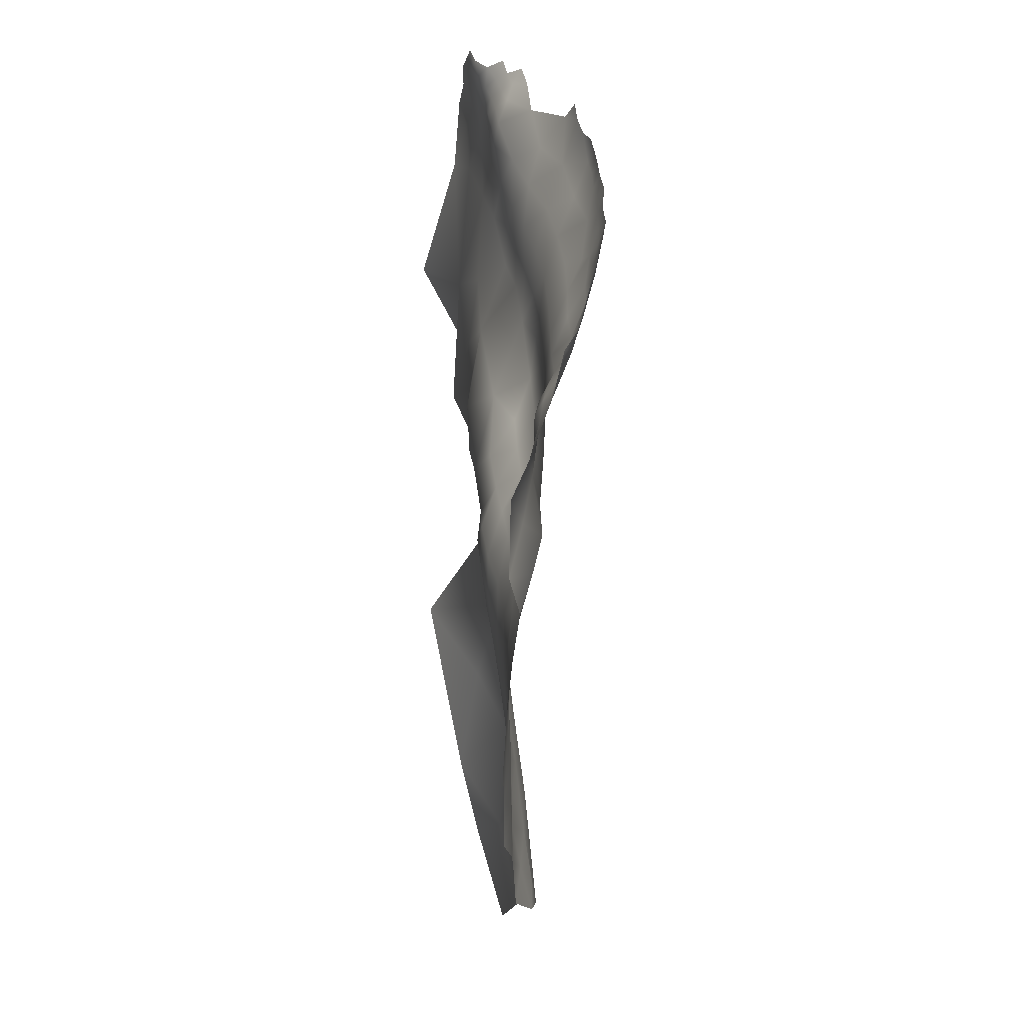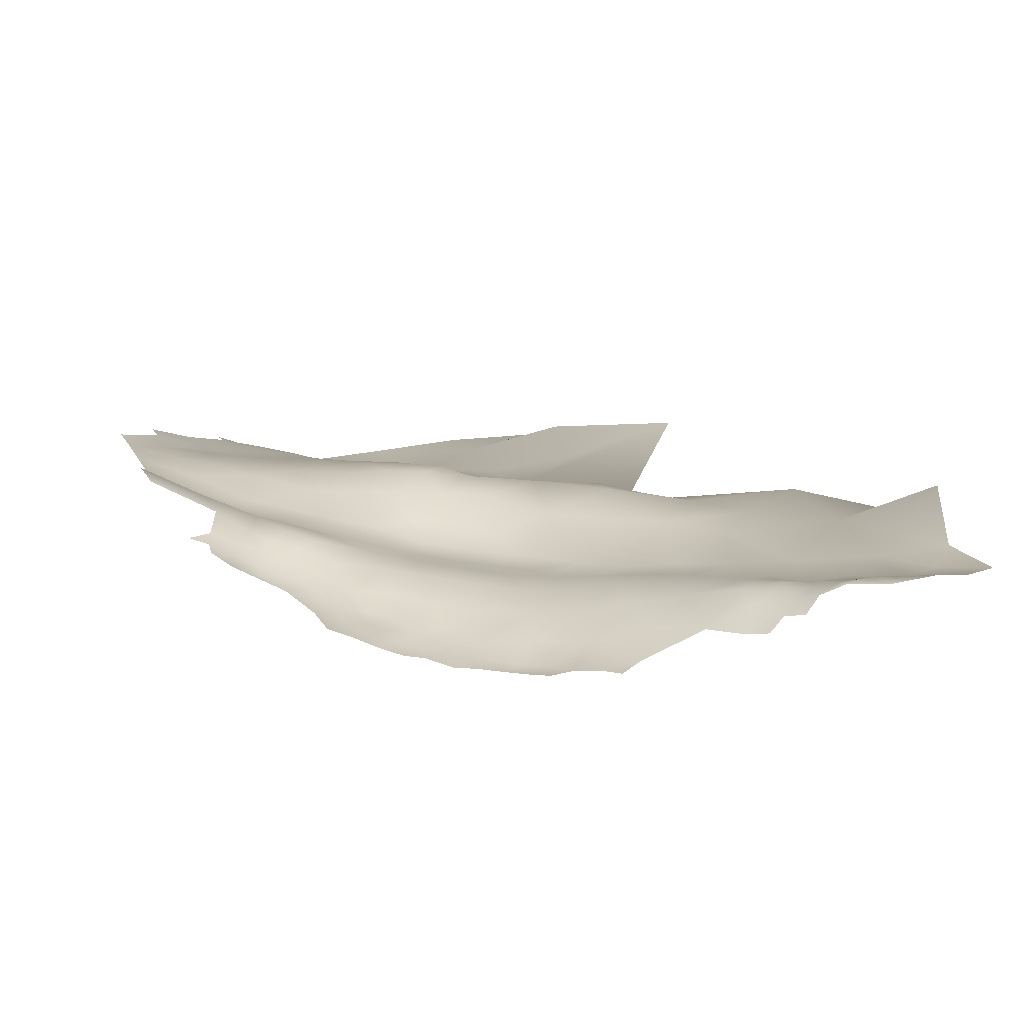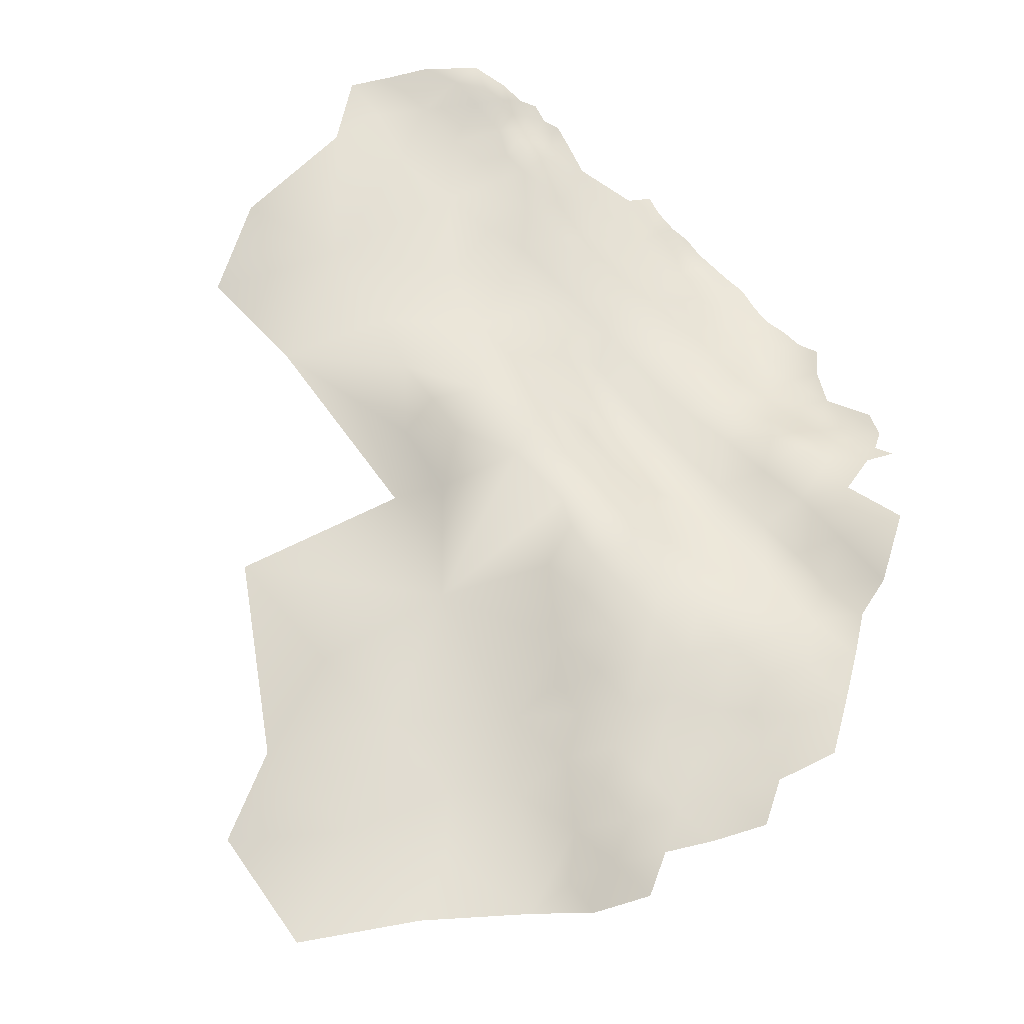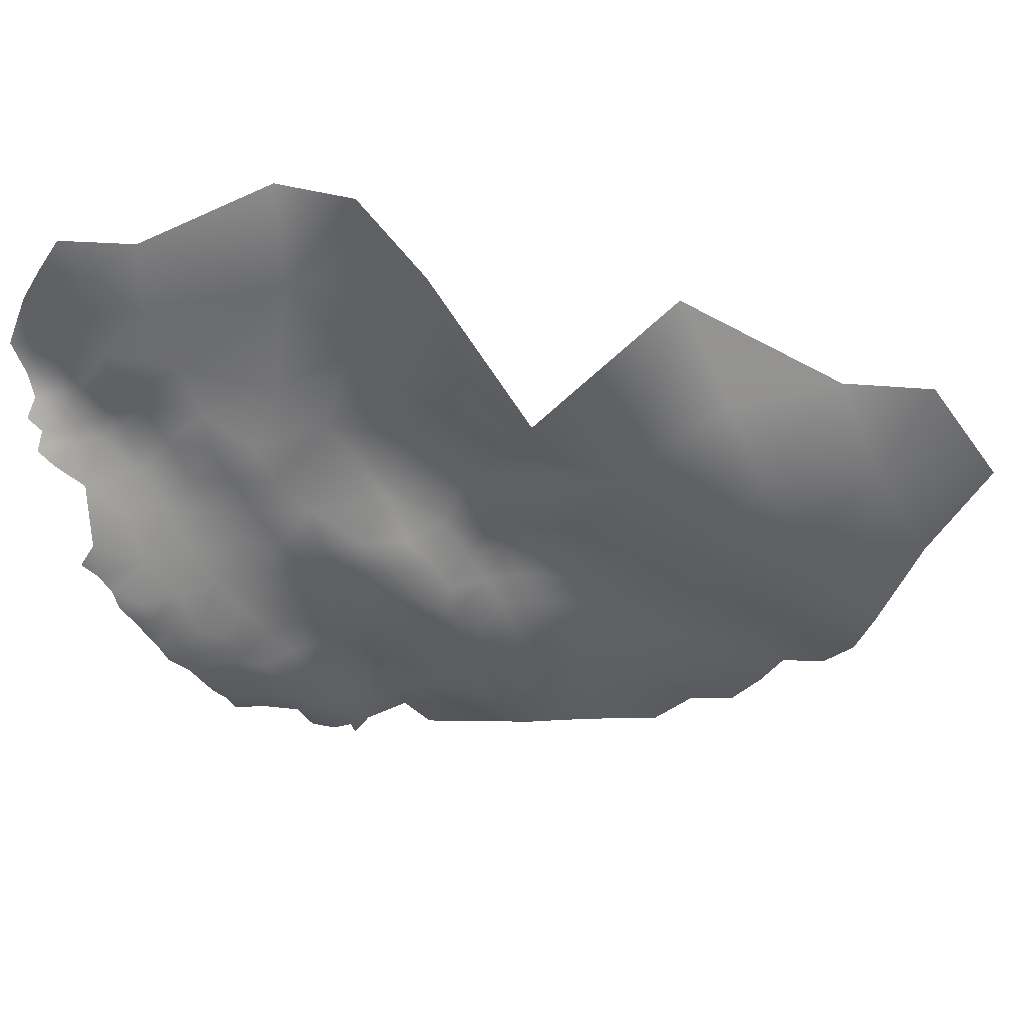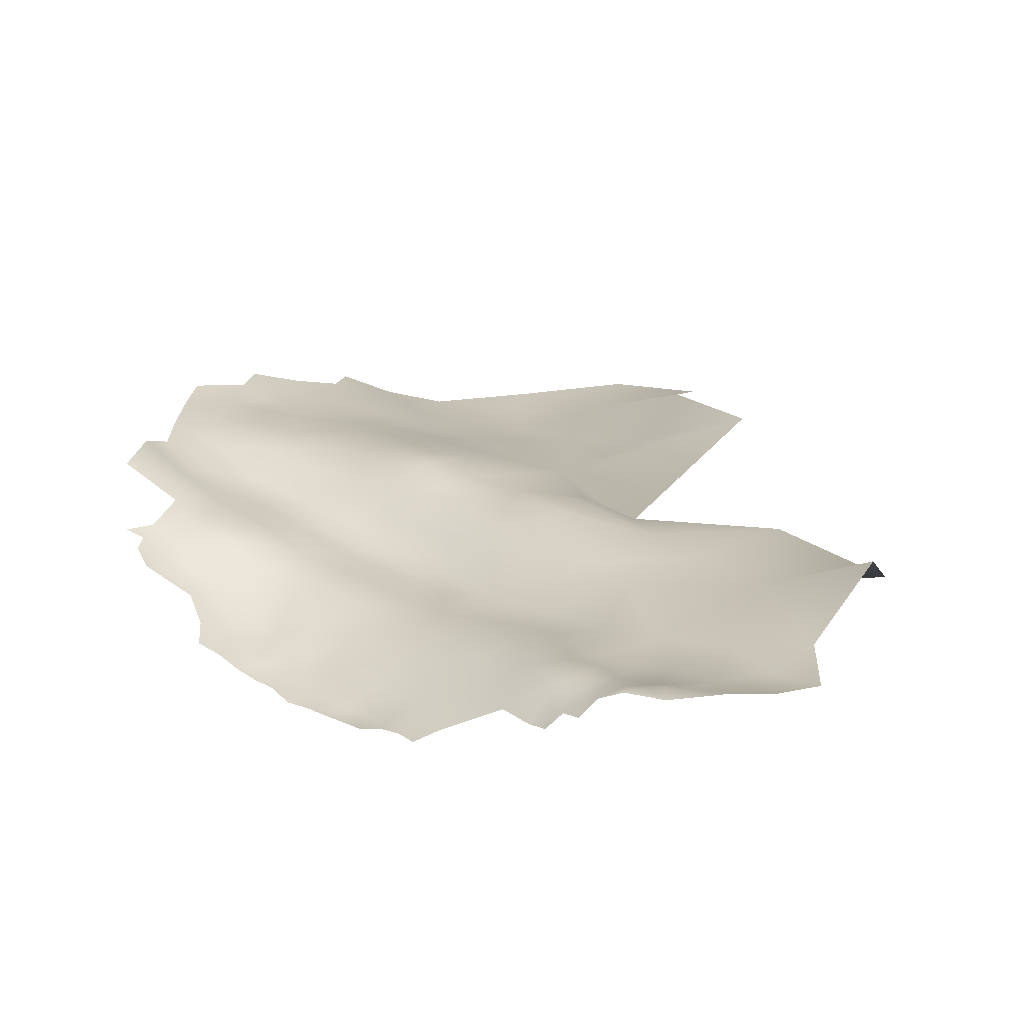
<metadata>
{"format":"obj","ext":"obj","renderer":"f3d","projection":"perspective","resolution":1024,"background":"white","views":[{"elev":12.5,"azim":80.7,"up":"+Y"},{"elev":10.2,"azim":165.5,"up":"+Z"},{"elev":67.1,"azim":18.7,"up":"+Z"},{"elev":-48.5,"azim":-90.0,"up":"+Z"},{"elev":18.9,"azim":-170.7,"up":"+Z"}]}
</metadata>
<code>
v -735.3 542.5 -60.46
v -735.6 539.5 -59.26
v -737.6 541.3 -58.14
v -735.7 536.4 -58.47
v -735.7 533.5 -57.99
v -736.4 530.4 -58.21
v -739.2 534.4 -57.83
v -733.2 534.7 -58.84
v -740.2 528.6 -59.2
v -738.1 538 -57.9
v -733.2 537.7 -59.86
v -733.1 540.5 -60.84
v -730.8 541.2 -62.93
v -701.1 528.9 -69.59
v -703.9 530.8 -69.49
v -704.4 527.3 -69.11
v -706.8 531.8 -68.76
v -698.1 527.2 -69.44
v -698.1 523.7 -68.77
v -701 525.6 -69.1
v -695.2 525.7 -69.25
v -692 524.2 -69.2
v -709.9 533.8 -68.45
v -712.3 536 -68.46
v -715.4 533.9 -67.48
v -694.9 522.5 -68.74
v -696.4 518.8 -67.51
v -692.3 520.5 -68.32
v -689 521.3 -68.43
v -686.3 519.5 -68.36
v -689.3 518.1 -67.85
v -731.1 538.7 -61.45
v -689.4 514.1 -66.49
v -693.1 513.2 -66.04
v -686.3 516.3 -67.22
v -686 513.1 -66.27
v -686.8 509.7 -65.31
v -683.2 511 -65.71
v -683.8 507.7 -64.84
v -683.1 514.5 -66.41
v -683 517.9 -67.36
v -680 515.9 -66.25
v -679.6 512.3 -65.42
v -676.7 515 -65.04
v -679.4 508 -64.16
v -675.6 510.5 -63.74
v -676 506.5 -62.94
v -676.4 502.9 -61.61
v -672.6 505.1 -61.65
v -675.9 499.1 -59.61
v -678.7 500.4 -60.81
v -672.7 501.1 -60.15
v -672.8 497.8 -58.42
v -669.4 499.6 -58.89
v -669.5 496.4 -57.15
v -669.4 492.4 -55.37
v -672.5 494.9 -56.44
v -674.9 492.1 -55.52
v -675.8 496.1 -57.49
v -679.2 493.7 -57
v -666.4 498.2 -57.54
v -666.5 495.2 -56.27
v -665.4 503.2 -58.19
v -663 499.7 -56.8
v -663 496.8 -56.06
v -663.6 493.8 -55.05
v -660.2 496.2 -55.16
v -680.5 497.6 -59.5
v -740.7 537.1 -57.25
v -744.5 537.7 -57.2
v -740.9 539.7 -56.95
v -746.3 540.4 -56.19
v -746.7 544.2 -56.5
v -743.9 540.9 -56.31
v -741.1 542.4 -56.58
v -749 540.3 -56.41
v -728.3 538.9 -63.43
v -730.3 536.1 -60.37
v -733.6 531.8 -58.23
v -730.1 532.3 -58.87
v -732.6 528.4 -58.43
v -694.9 515.6 -66.71
v -692.2 517.1 -67.41
v -669.8 502.5 -60.15
v -682.2 502.7 -62.41
v -736.4 525.5 -58.7
v -666.2 440.8 -50.29
v -670 441.7 -51.17
v -674.3 445.5 -51.65
v -669 446.4 -50.66
v -666.9 444.4 -50.53
v -655.9 443.1 -47.68
v -716.5 508.9 -61.03
v -716.3 500.6 -60.63
v -722.7 505.7 -60.58
v -722.5 512 -60.44
v -717 515.9 -60.98
v -711 512.6 -61.9
v -710.6 505.5 -61.51
v -729 508.5 -59.88
v -728.5 515.2 -60.07
v -734.5 516.1 -58.77
v -730 522 -59.22
v -723.4 518.8 -60.03
v -709.8 498.9 -61.76
v -705.1 509 -62.29
v -705.4 502.5 -61.56
v -704.6 515.6 -64.3
v -710.9 519.3 -63.77
v -703.9 521.9 -66.8
v -698.4 511.9 -64.39
v -699.3 505.3 -61.93
v -692.6 508.2 -63.7
v -709.5 492.1 -60.81
v -715 488.5 -55.64
v -704.4 495 -61.56
v -693.4 501.7 -61.19
v -699.7 498.7 -61.04
v -710.8 526.5 -66.26
v -725.1 526.5 -60.42
v -724.2 534.6 -63.46
v -719 528.9 -63.99
v -718.4 522.7 -62.04
v -737.3 505.1 -56.37
v -742.9 519.2 -58.11
v -693.7 495.2 -60.36
v -698.1 491.4 -61.04
v -703 487.8 -60.37
v -686.5 492 -58.99
v -688 499.1 -60.42
v -687.5 504.8 -62.74
v -691.8 487.6 -60.12
v -690.8 478.9 -58.17
v -696.8 484.3 -59.94
v -684.8 483.5 -58.61
v -729.9 497.4 -55.75
v -683.1 474.9 -56.8
v -682.6 467.5 -53.97
v -676.2 478.5 -56.58
v -678.7 487.3 -56.34
v -671.8 483.9 -54.68
v -665.3 487.4 -53.11
v -664.1 478.3 -51.94
v -656.4 483.5 -48.94
v -656.1 472.2 -48.64
v -669.9 475.1 -55.85
v -673.3 470 -54.89
v -674 462.9 -52.02
v -674.7 455.7 -51.14
v -681 452.2 -51.79
v -681.5 459.9 -51.94
v -668.9 459 -50.61
v -668.6 452.1 -50.44
v -662.9 456 -49.75
v -662.9 447.5 -49.54
v -681.4 445.5 -52.27
v -680.8 439.1 -52.65
v -681 432.3 -52.84
v -687 435.6 -53.56
v -686.8 442.2 -52.85
v -675.1 436.1 -51.98
v -675 428.9 -52.13
v -681.2 425.6 -53.24
v -686.8 429.3 -54.16
v -675.1 422.1 -52.31
v -668.8 433.3 -50.86
v -668.9 425.6 -51.08
v -686.8 449 -52.09
v -693.4 431.9 -55.76
v -693.6 439.1 -54.77
v -693 446 -53.05
v -700.7 449.3 -53.89
v -693 452.9 -52
v -687.4 456.1 -51.83
v -675.2 415.3 -52.81
v -682 418.7 -54.69
v -688.9 422.2 -56.34
v -687.2 414.5 -57.29
v -656.9 459.5 -49.21
v -656.3 451.6 -48.31
v -664.8 463.7 -51.54
v -664.1 470.9 -53.43
v -657.7 466.6 -50.45
v -698.7 425.1 -58.14
v -703.1 436.1 -57.16
v -682.4 411.2 -56.55
v -662.3 429.8 -48.92
v -698.5 442.9 -55.06
v -691.2 408.6 -58.76
v -662.3 437 -48.94
v -699.1 456.7 -51.93
v -705.7 459.7 -52.69
v -699.9 463.1 -51.17
v -693.8 459.7 -51.37
v -694.5 466.4 -51.46
v -688.7 463.2 -52.15
v -704.3 466.6 -51.23
v -700.3 469.8 -51.36
v -707 470.7 -52.23
v -701.2 476 -53.85
v -695.6 473.2 -53.96
v -696.7 478.9 -57.2
v -689.9 470.4 -54.02
v -709.2 422.4 -59.23
v -707.7 479.8 -53.93
v -716.4 476 -52.52
v -707.6 485.6 -57.94
v -702.3 481.9 -57.46
v -706.1 412.6 -59.14
v -706.4 402.3 -58.36
v -725.8 484.9 -52.75
v -726.5 477.1 -53.18
v -734.8 475.5 -56.34
v -732.4 481.5 -54.22
v -733.3 465.7 -60.38
v -726.1 468.3 -55.74
v -738.7 486 -54.96
v -745.2 493 -55.8
v -765.8 534.5 -57.27
v -760.5 537.9 -57.27
v -764.4 523.3 -56.12
v -759.7 530.6 -57.62
v -752.5 534.3 -57.79
v -745.7 529.9 -58.25
v -753 523.3 -57.18
v -754.8 541.1 -56.35
v -803 427.9 -53.96
v -757.3 481.4 -54.69
v -720.3 451.4 -57.41
v -721 429.4 -58.45
v -733.6 435 -55.53
v -735.9 417.7 -52.76
v -737.4 404 -56.01
v -722.5 393.3 -58.23
v -749 443.2 -49.06
v -756.8 502.2 -55.81
v -721.1 411.3 -57.58
v -771.6 503.3 -51.11
v -773.4 491 -57.87
f 12 32 11
f 73 72 76
f 78 11 32
f 5 4 8
f 73 74 72
f 12 2 1
f 11 8 4
f 69 10 7
f 8 79 5
f 11 2 12
f 30 31 29
f 78 8 11
f 6 79 81
f 13 32 12
f 70 72 74
f 6 5 79
f 3 1 2
f 14 18 20
f 4 10 2
f 4 2 11
f 21 26 19
f 18 19 20
f 18 21 19
f 26 28 27
f 7 10 4
f 7 4 5
f 74 75 71
f 30 35 31
f 71 10 69
f 81 86 6
f 33 31 35
f 54 61 55
f 38 39 37
f 38 37 36
f 26 21 22
f 83 27 28
f 83 82 27
f 40 38 36
f 50 53 59
f 35 36 33
f 14 16 15
f 50 52 53
f 61 62 55
f 20 16 14
f 70 74 71
f 70 71 69
f 56 55 62
f 56 57 55
f 28 26 22
f 3 2 10
f 40 35 41
f 40 36 35
f 80 79 8
f 80 8 78
f 91 88 90
f 62 65 66
f 89 90 88
f 42 44 43
f 33 83 31
f 54 53 52
f 50 48 52
f 50 51 48
f 77 32 13
f 53 54 55
f 41 42 40
f 84 54 52
f 58 59 57
f 46 45 43
f 46 43 44
f 47 49 48
f 53 57 59
f 53 55 57
f 31 83 28
f 31 28 29
f 41 35 30
f 58 60 59
f 54 63 61
f 54 84 63
f 71 3 10
f 49 52 48
f 47 45 46
f 87 88 91
f 61 65 62
f 68 51 50
f 66 65 67
f 40 43 38
f 40 42 43
f 84 52 49
f 75 3 71
f 83 34 82
f 83 33 34
f 9 6 86
f 45 38 43
f 45 39 38
f 29 28 22
f 68 50 59
f 68 59 60
f 64 65 61
f 64 61 63
f 77 78 32
f 6 7 5
f 23 25 24
f 73 75 74
f 81 79 80
f 131 37 39
f 66 56 62
f 19 26 27
f 33 36 37
f 17 15 16
f 70 76 72
f 58 57 56
f 85 51 68
f 70 69 7
f 85 131 39
f 99 106 107
f 194 195 196
f 207 128 208
f 198 197 199
f 156 157 160
f 161 158 157
f 160 168 156
f 121 78 77
f 130 126 117
f 159 160 157
f 159 157 158
f 85 48 51
f 49 47 46
f 200 201 198
f 200 198 199
f 162 158 161
f 162 163 158
f 208 128 134
f 193 197 198
f 163 162 165
f 93 95 96
f 97 96 104
f 110 16 20
f 167 165 162
f 9 7 6
f 109 110 108
f 202 208 134
f 193 195 194
f 150 156 168
f 112 106 111
f 111 82 34
f 113 37 131
f 116 114 105
f 131 130 117
f 131 117 113
f 112 118 107
f 112 107 106
f 121 80 78
f 105 99 107
f 105 94 99
f 140 60 58
f 85 39 45
f 166 167 162
f 198 195 193
f 202 201 200
f 152 149 148
f 191 193 194
f 97 98 93
f 97 93 96
f 161 166 162
f 150 168 174
f 113 111 34
f 113 112 111
f 110 109 119
f 160 171 168
f 196 195 203
f 200 208 202
f 164 159 158
f 110 20 19
f 123 97 104
f 111 106 108
f 93 94 95
f 93 99 94
f 127 134 128
f 192 197 193
f 192 193 191
f 112 113 117
f 164 158 163
f 120 122 123
f 173 174 168
f 173 168 171
f 99 98 106
f 99 93 98
f 152 154 153
f 96 95 100
f 103 104 101
f 48 45 47
f 48 85 45
f 130 131 85
f 108 106 98
f 108 98 109
f 174 173 194
f 174 194 196
f 155 153 154
f 149 152 153
f 187 166 190
f 101 96 100
f 101 104 96
f 151 150 174
f 200 199 205
f 200 205 208
f 132 134 127
f 129 126 130
f 142 56 66
f 201 203 195
f 201 195 198
f 149 150 151
f 172 173 171
f 119 16 110
f 120 121 122
f 117 126 118
f 117 118 112
f 120 123 104
f 120 104 103
f 116 127 128
f 180 155 154
f 180 154 179
f 191 173 172
f 191 194 173
f 205 207 208
f 127 118 126
f 127 116 118
f 138 196 203
f 115 114 207
f 109 98 97
f 170 171 160
f 170 160 159
f 116 107 118
f 116 105 107
f 132 126 129
f 132 127 126
f 196 151 174
f 155 91 90
f 155 90 153
f 176 163 165
f 181 154 152
f 119 17 16
f 176 165 175
f 49 63 84
f 169 170 159
f 169 159 164
f 113 34 33
f 113 33 37
f 114 116 128
f 114 128 207
f 148 149 151
f 186 189 178
f 135 132 129
f 188 172 171
f 188 171 170
f 103 86 81
f 185 169 184
f 226 73 76
f 222 219 220
f 133 202 134
f 102 103 101
f 179 154 181
f 179 181 183
f 178 176 186
f 178 177 176
f 223 226 76
f 155 87 91
f 130 85 68
f 138 151 196
f 185 188 170
f 185 170 169
f 187 167 166
f 183 181 182
f 133 132 135
f 133 134 132
f 139 146 147
f 166 87 190
f 135 137 133
f 120 80 121
f 153 90 89
f 155 180 92
f 119 23 17
f 111 27 82
f 147 146 182
f 125 9 86
f 224 7 9
f 224 70 7
f 223 70 224
f 223 76 70
f 214 212 213
f 214 211 212
f 161 89 88
f 221 219 222
f 181 152 148
f 223 220 226
f 223 222 220
f 133 201 202
f 110 19 27
f 143 182 146
f 177 164 163
f 177 163 176
f 109 97 123
f 120 103 81
f 120 81 80
f 157 156 89
f 157 89 161
f 203 137 138
f 140 141 139
f 213 216 215
f 213 212 216
f 186 176 175
f 129 130 68
f 129 68 60
f 206 205 199
f 146 139 141
f 141 140 58
f 145 183 182
f 143 141 142
f 143 146 141
f 141 56 142
f 141 58 56
f 119 109 123
f 119 123 122
f 145 143 144
f 145 182 143
f 119 25 23
f 119 122 25
f 133 137 203
f 133 203 201
f 225 223 224
f 225 222 223
f 102 101 100
f 166 161 88
f 166 88 87
f 125 224 9
f 125 225 224
f 102 125 86
f 102 86 103
f 140 129 60
f 140 135 129
f 108 110 27
f 108 27 111
f 150 89 156
f 177 169 164
f 181 147 182
f 181 148 147
f 121 25 122
f 138 148 151
f 138 147 148
f 115 207 205
f 149 89 150
f 149 153 89
f 135 140 139
f 135 139 137
f 147 137 139
f 147 138 137
f 115 205 206
f 124 102 100
f 94 105 114
f 184 169 177
f 172 192 191
f 211 206 212
f 211 115 206
f 144 143 142
f 136 124 100
f 190 87 155
f 190 155 92
f 192 199 197
f 225 221 222
f 213 217 214
f 136 100 95
f 185 172 188
f 115 94 114
f 211 214 217
f 211 217 136
f 216 212 206
f 185 184 204
f 189 177 178
f 136 217 218
f 237 233 232
f 236 239 238
f 136 95 94
f 124 136 218
f 124 125 102
f 236 218 228
f 237 204 209
f 228 218 217
f 234 233 237
f 184 209 204
f 239 236 228
f 209 189 210
f 237 209 210
f 237 210 234
f 230 204 237
f 115 211 136
f 115 136 94
f 231 229 230
f 230 185 204
f 230 232 231
f 230 237 232
f 229 215 216
f 229 192 172
f 229 185 230
f 229 172 185
f 236 124 218
f 228 217 213
f 236 125 124
f 236 225 125
f 236 238 221
f 236 221 225
f 235 231 232
f 228 213 215
f 229 199 192
f 235 229 231
f 235 215 229
f 229 216 206
f 229 206 199
f 189 184 177
f 184 189 209

</code>
